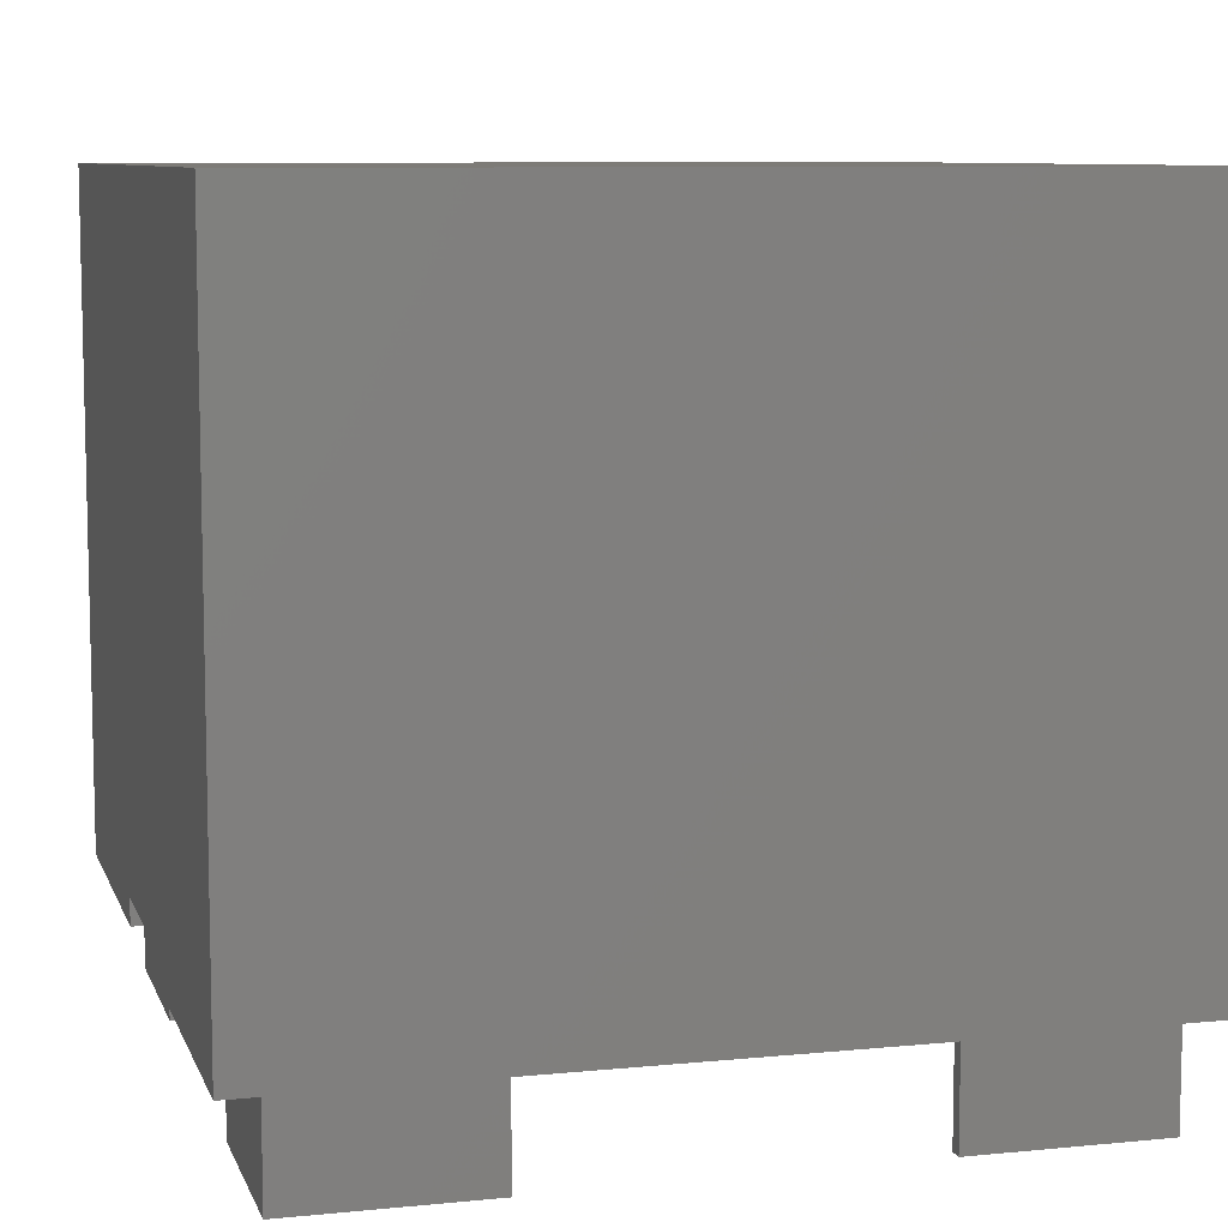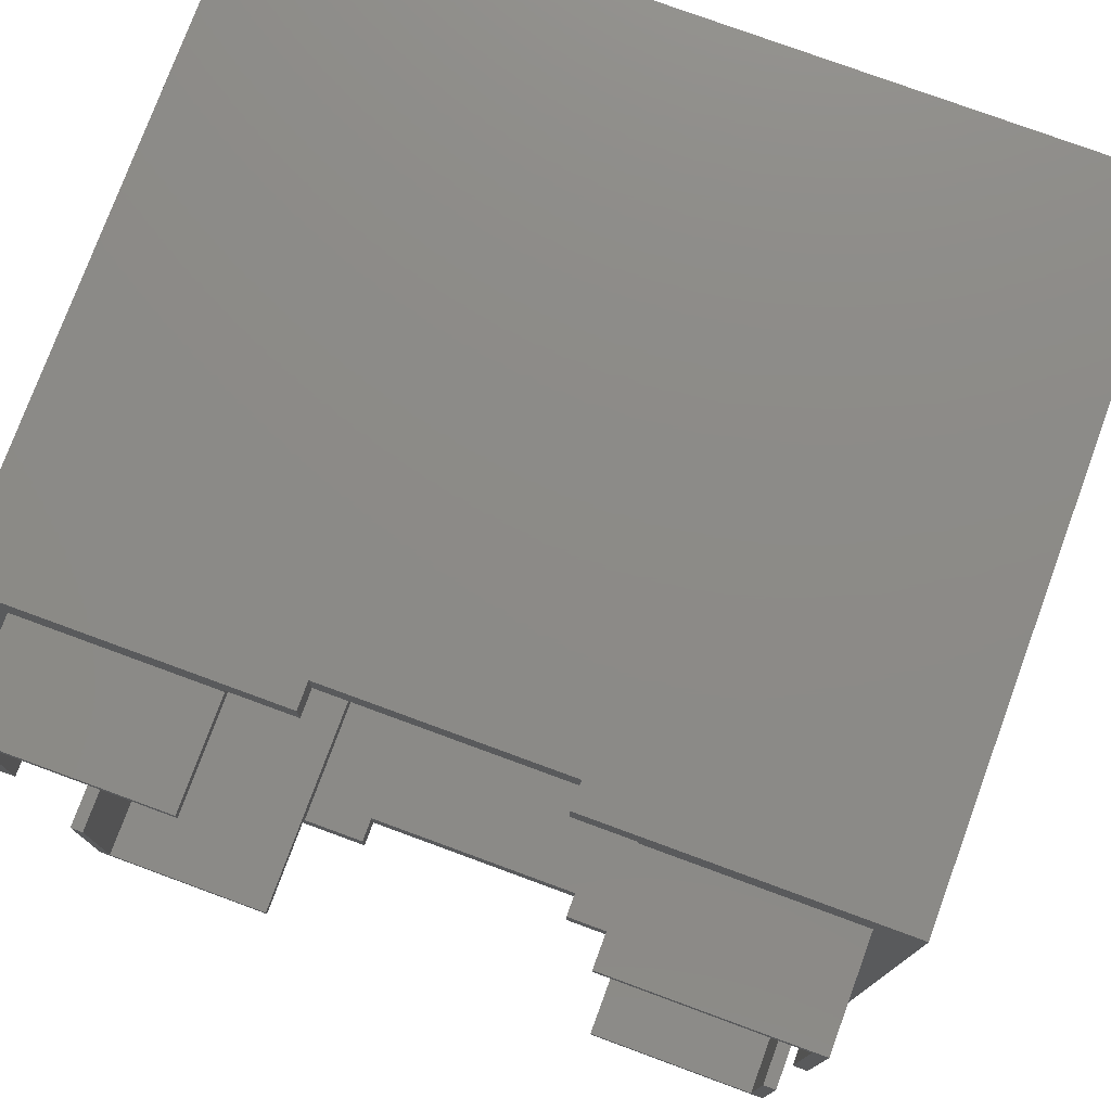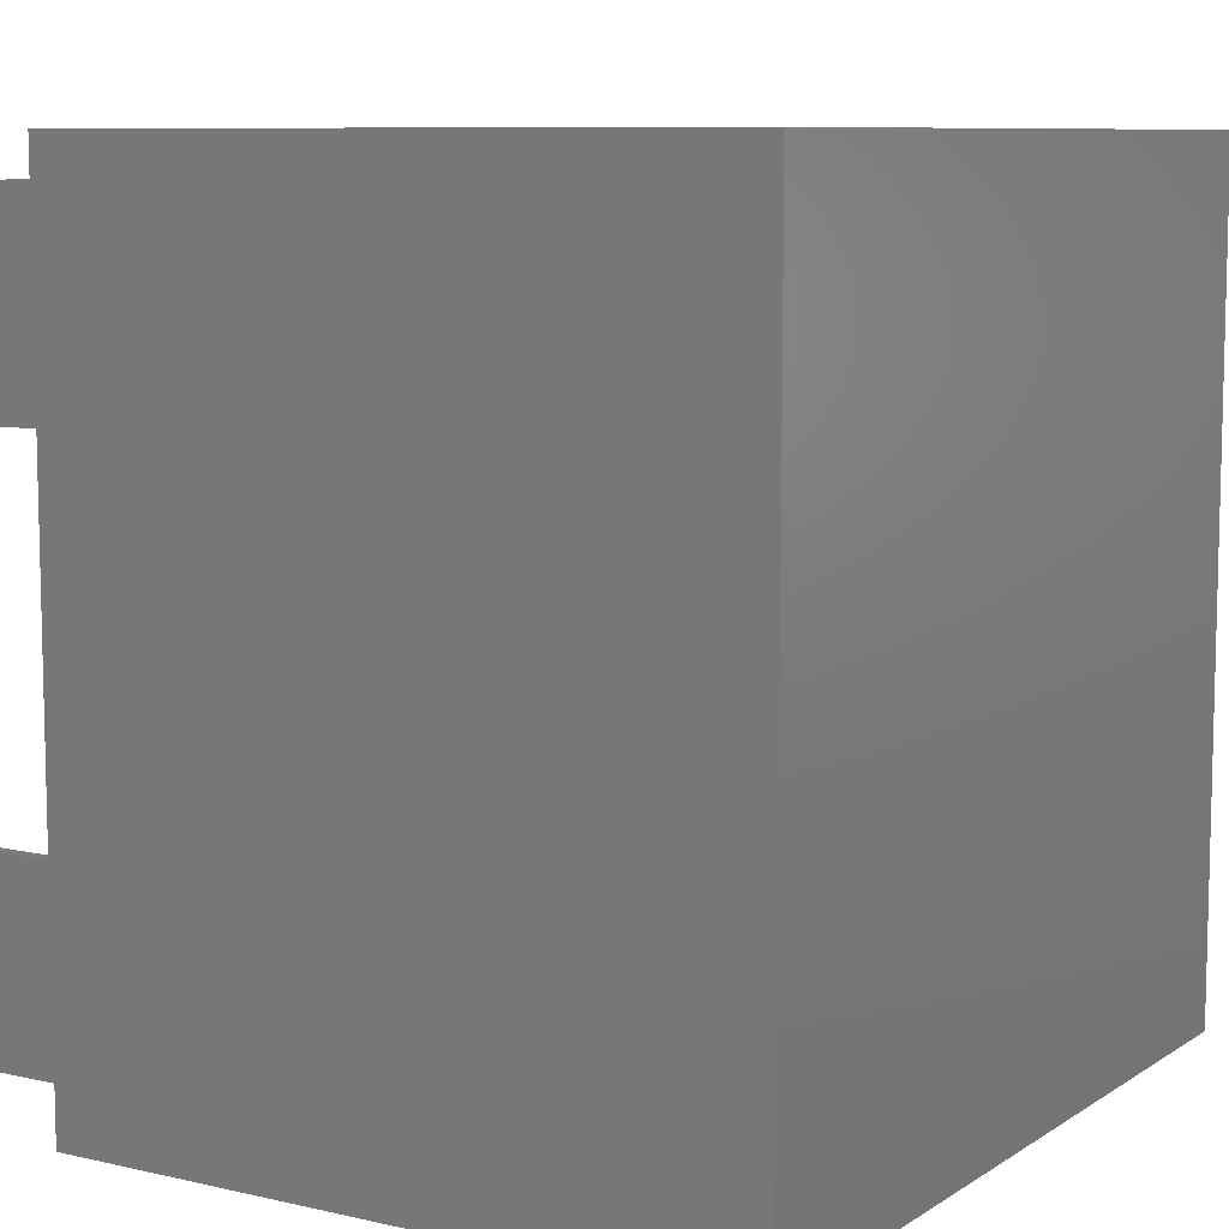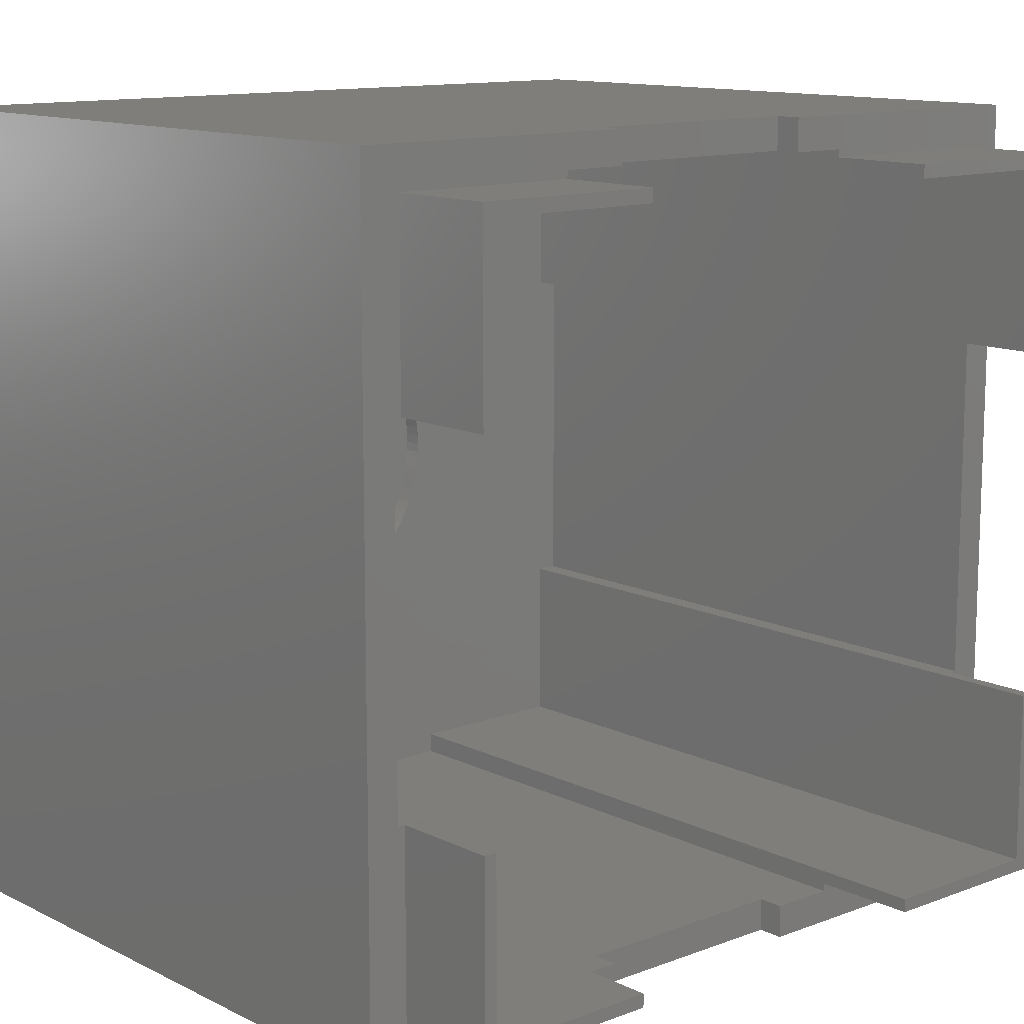
<metadata>
{"format":"stl","ext":"stl","renderer":"f3d","projection":"perspective","resolution":1024,"background":"white","views":[{"elev":8.5,"azim":74.8,"up":"+Z"},{"elev":76.8,"azim":-159.8,"up":"+Y"},{"elev":8.6,"azim":-58.3,"up":"+Y"},{"elev":12.3,"azim":138.7,"up":"+Y"}]}
</metadata>
<code>
# stl→obj: 300 verts, 596 faces
v -6.339 0.3762 -0.508
v 6.339 0.3762 -0.508
v -6.35 -7.777e-16 -0.508
v 6.305 0.751 -0.508
v -6.305 0.751 -0.508
v 6.25 1.123 -0.508
v -6.25 1.123 -0.508
v 6.172 1.492 -0.508
v -6.172 1.492 -0.508
v 6.073 1.855 -0.508
v -6.073 1.855 -0.508
v 5.953 2.211 -0.508
v -5.953 2.211 -0.508
v 5.811 2.56 -0.508
v -5.811 2.56 -0.508
v 5.649 2.9 -0.508
v -5.649 2.9 -0.508
v 5.468 3.229 -0.508
v -5.468 3.229 -0.508
v 5.267 3.547 -0.508
v -5.267 3.547 -0.508
v 5.047 3.853 -0.508
v -5.047 3.853 -0.508
v 4.81 4.145 -0.508
v -4.81 4.145 -0.508
v 4.556 4.423 -0.508
v -4.556 4.423 -0.508
v 4.286 4.685 -0.508
v -4.286 4.685 -0.508
v 4.001 4.931 -0.508
v -4.001 4.931 -0.508
v 3.702 5.159 -0.508
v -3.702 5.159 -0.508
v 3.39 5.37 -0.508
v -3.39 5.37 -0.508
v 3.066 5.561 -0.508
v -3.066 5.561 -0.508
v 2.731 5.733 -0.508
v -2.731 5.733 -0.508
v 2.387 5.884 -0.508
v -2.387 5.884 -0.508
v 2.034 6.016 -0.508
v -2.034 6.016 -0.508
v 1.674 6.125 -0.508
v -1.674 6.125 -0.508
v 1.308 6.214 -0.508
v -1.308 6.214 -0.508
v 0.9376 6.28 -0.508
v -0.9376 6.28 -0.508
v 0.5639 6.325 -0.508
v -0.5639 6.325 -0.508
v 0.1882 6.347 -0.508
v -0.1882 6.347 -0.508
v 6.35 0 -0.508
v -6.339 -0.3762 -0.508
v 6.339 -0.3762 -0.508
v -6.305 -0.751 -0.508
v 6.305 -0.751 -0.508
v -6.25 -1.123 -0.508
v 6.25 -1.123 -0.508
v -6.172 -1.492 -0.508
v 6.172 -1.492 -0.508
v -6.073 -1.855 -0.508
v 6.073 -1.855 -0.508
v -5.953 -2.211 -0.508
v 5.953 -2.211 -0.508
v -5.811 -2.56 -0.508
v 5.811 -2.56 -0.508
v -5.649 -2.9 -0.508
v 5.649 -2.9 -0.508
v -5.468 -3.229 -0.508
v 5.468 -3.229 -0.508
v -5.267 -3.547 -0.508
v 5.267 -3.547 -0.508
v -5.047 -3.853 -0.508
v 5.047 -3.853 -0.508
v -4.81 -4.145 -0.508
v 4.81 -4.145 -0.508
v -4.556 -4.423 -0.508
v 4.556 -4.423 -0.508
v -4.286 -4.685 -0.508
v 4.286 -4.685 -0.508
v -4.001 -4.931 -0.508
v 4.001 -4.931 -0.508
v -3.702 -5.159 -0.508
v 3.702 -5.159 -0.508
v -3.39 -5.37 -0.508
v 3.39 -5.37 -0.508
v -3.066 -5.561 -0.508
v 3.066 -5.561 -0.508
v -2.731 -5.733 -0.508
v 2.731 -5.733 -0.508
v -2.387 -5.884 -0.508
v 2.387 -5.884 -0.508
v -2.034 -6.016 -0.508
v 2.034 -6.016 -0.508
v -1.674 -6.125 -0.508
v 1.674 -6.125 -0.508
v -1.308 -6.214 -0.508
v 1.308 -6.214 -0.508
v -0.9376 -6.28 -0.508
v 0.9376 -6.28 -0.508
v -0.5639 -6.325 -0.508
v 0.5639 -6.325 -0.508
v -0.1882 -6.347 -0.508
v 0.1882 -6.347 -0.508
v 14.3 -6.985 -25.72
v 14.3 -14.3 -25.72
v 14.3 -6.985 -29.84
v 14.3 -14.3 -29.84
v 6.985 -14.3 -25.72
v 6.985 -14.3 -29.84
v 13.79 -13.79 -1.27
v 13.79 -6.985 -1.27
v 13.79 -13.79 -29.84
v 13.79 -6.985 -29.84
v 6.985 -13.79 -1.27
v 6.985 -13.79 -29.84
v -6.985 -14.3 -25.72
v -14.3 -14.3 -25.72
v -6.985 -14.3 -29.84
v -14.3 -14.3 -29.84
v -14.3 -6.985 -25.72
v -14.3 -6.985 -29.84
v -13.79 -13.79 -1.27
v -6.985 -13.79 -1.27
v -13.79 -13.79 -29.84
v -6.985 -13.79 -29.84
v -13.79 -6.985 -1.27
v -13.79 -6.985 -29.84
v 6.985 14.3 -25.72
v 14.3 14.3 -25.72
v 6.985 14.3 -29.84
v 14.3 14.3 -29.84
v 14.3 6.985 -25.72
v 14.3 6.985 -29.84
v 13.79 13.79 -1.27
v 6.985 13.79 -1.27
v 13.79 13.79 -29.84
v 6.985 13.79 -29.84
v 13.79 6.985 -1.27
v 13.79 6.985 -29.84
v -4.445 -14.61 -24.7
v 4.445 -14.61 -24.7
v -4.445 -15.88 -24.7
v 4.445 -15.88 -24.7
v 4.445 14.61 -24.7
v -4.445 14.61 -24.7
v 4.445 15.88 -24.7
v -4.445 15.88 -24.7
v 4.445 -15.88 -25.72
v 4.445 -14.61 -25.72
v -4.445 15.88 -25.72
v -4.445 14.61 -25.72
v 6.985 14.61 -25.72
v 6.985 14.61 -1.27
v 14.61 -6.985 -25.72
v 14.61 -6.985 -1.27
v -6.985 -14.61 -25.72
v -6.985 -14.61 -1.27
v -4.445 -14.61 -25.72
v 6.985 -14.61 -25.72
v 6.985 -14.61 -1.27
v 15.88 -15.88 -25.72
v 15.88 -15.88 0
v -15.88 -15.88 -25.72
v -15.88 -15.88 0
v -4.445 -15.88 -25.72
v 15.88 15.88 0
v 15.88 15.88 -25.72
v 4.445 14.61 -25.72
v 4.445 15.88 -25.72
v 14.61 6.985 -25.72
v 14.61 6.985 -1.27
v -14.61 6.683 -1.27
v -14.61 -6.985 -1.27
v -14.61 6.683 -25.72
v -14.61 -6.985 -25.72
v -15.88 15.88 0
v -15.88 15.88 -25.72
v -14.3 14.3 -25.72
v -14.3 6.683 -25.72
v -6.683 14.61 -25.72
v -6.683 14.3 -25.72
v -6.683 14.61 -1.27
v -6.339 -0.3762 -1.27
v -6.305 -0.751 -1.27
v -6.25 -1.123 -1.27
v -6.172 -1.492 -1.27
v -6.073 -1.855 -1.27
v -5.953 -2.211 -1.27
v -5.811 -2.56 -1.27
v -5.649 -2.9 -1.27
v -5.468 -3.229 -1.27
v -5.267 -3.547 -1.27
v -5.047 -3.853 -1.27
v -4.81 -4.145 -1.27
v -4.556 -4.423 -1.27
v -4.286 -4.685 -1.27
v -4.001 -4.931 -1.27
v -3.702 -5.159 -1.27
v -3.39 -5.37 -1.27
v -3.066 -5.561 -1.27
v -2.731 -5.733 -1.27
v -2.387 -5.884 -1.27
v -2.034 -6.016 -1.27
v -1.674 -6.125 -1.27
v -1.308 -6.214 -1.27
v -0.9376 -6.28 -1.27
v -0.5639 -6.325 -1.27
v -0.1882 -6.347 -1.27
v 0.1882 -6.347 -1.27
v 0.5639 -6.325 -1.27
v 0.9376 -6.28 -1.27
v 1.308 -6.214 -1.27
v 1.674 -6.125 -1.27
v 2.034 -6.016 -1.27
v 2.387 -5.884 -1.27
v 2.731 -5.733 -1.27
v 3.066 -5.561 -1.27
v 3.39 -5.37 -1.27
v 3.702 -5.159 -1.27
v 4.001 -4.931 -1.27
v 4.286 -4.685 -1.27
v 4.556 -4.423 -1.27
v 4.81 -4.145 -1.27
v 5.047 -3.853 -1.27
v 5.267 -3.547 -1.27
v 5.468 -3.229 -1.27
v 5.649 -2.9 -1.27
v 5.811 -2.56 -1.27
v 5.953 -2.211 -1.27
v 6.073 -1.855 -1.27
v 6.172 -1.492 -1.27
v 6.25 -1.123 -1.27
v 6.305 -0.751 -1.27
v 6.339 -0.3762 -1.27
v 6.35 0 -1.27
v 6.339 0.3762 -1.27
v 6.305 0.751 -1.27
v 6.25 1.123 -1.27
v 6.172 1.492 -1.27
v 6.073 1.855 -1.27
v 5.953 2.211 -1.27
v 5.811 2.56 -1.27
v 5.649 2.9 -1.27
v 5.468 3.229 -1.27
v 5.267 3.547 -1.27
v 5.047 3.853 -1.27
v 4.81 4.145 -1.27
v 4.556 4.423 -1.27
v 4.286 4.685 -1.27
v 4.001 4.931 -1.27
v 3.702 5.159 -1.27
v 3.39 5.37 -1.27
v 3.066 5.561 -1.27
v 2.731 5.733 -1.27
v 2.387 5.884 -1.27
v 2.034 6.016 -1.27
v 1.674 6.125 -1.27
v 1.308 6.214 -1.27
v 0.9376 6.28 -1.27
v 0.5639 6.325 -1.27
v 0.1882 6.347 -1.27
v -0.1882 6.347 -1.27
v -0.5639 6.325 -1.27
v -0.9376 6.28 -1.27
v -1.308 6.214 -1.27
v -1.674 6.125 -1.27
v -2.034 6.016 -1.27
v -2.387 5.884 -1.27
v -2.731 5.733 -1.27
v -3.066 5.561 -1.27
v -3.39 5.37 -1.27
v -3.702 5.159 -1.27
v -4.001 4.931 -1.27
v -4.286 4.685 -1.27
v -4.556 4.423 -1.27
v -4.81 4.145 -1.27
v -5.047 3.853 -1.27
v -5.267 3.547 -1.27
v -5.468 3.229 -1.27
v -5.649 2.9 -1.27
v -5.811 2.56 -1.27
v -5.953 2.211 -1.27
v -6.073 1.855 -1.27
v -6.172 1.492 -1.27
v -6.25 1.123 -1.27
v -6.305 0.751 -1.27
v -6.339 0.3762 -1.27
v -6.35 -1.11e-15 -1.27
v -13.79 6.683 -1.27
v -6.683 13.79 -1.27
v -13.79 13.79 -1.27
v -6.683 13.79 -29.84
v -6.683 14.3 -29.84
v -13.79 13.79 -29.84
v -13.79 6.683 -29.84
v -14.3 6.683 -29.84
v -14.3 14.3 -29.84
f 1 2 3
f 1 4 2
f 1 5 4
f 4 5 6
f 6 5 7
f 8 7 9
f 10 9 11
f 12 11 13
f 14 13 15
f 16 15 17
f 18 17 19
f 20 19 21
f 22 21 23
f 24 23 25
f 26 25 27
f 28 27 29
f 30 29 31
f 32 31 33
f 34 33 35
f 36 35 37
f 38 37 39
f 40 39 41
f 42 41 43
f 44 43 45
f 46 45 47
f 48 47 49
f 50 49 51
f 52 51 53
f 52 50 51
f 6 7 8
f 8 9 10
f 10 11 12
f 12 13 14
f 14 15 16
f 16 17 18
f 18 19 20
f 20 21 22
f 22 23 24
f 24 25 26
f 26 27 28
f 28 29 30
f 30 31 32
f 32 33 34
f 34 35 36
f 36 37 38
f 38 39 40
f 40 41 42
f 42 43 44
f 44 45 46
f 46 47 48
f 48 49 50
f 2 54 3
f 3 54 55
f 55 54 56
f 57 56 58
f 59 58 60
f 61 60 62
f 63 62 64
f 65 64 66
f 67 66 68
f 69 68 70
f 71 70 72
f 73 72 74
f 75 74 76
f 77 76 78
f 79 78 80
f 81 80 82
f 83 82 84
f 85 84 86
f 87 86 88
f 89 88 90
f 91 90 92
f 93 92 94
f 95 94 96
f 97 96 98
f 99 98 100
f 101 100 102
f 103 102 104
f 105 104 106
f 105 103 104
f 55 56 57
f 57 58 59
f 59 60 61
f 61 62 63
f 63 64 65
f 65 66 67
f 67 68 69
f 69 70 71
f 71 72 73
f 73 74 75
f 75 76 77
f 77 78 79
f 79 80 81
f 81 82 83
f 83 84 85
f 85 86 87
f 87 88 89
f 89 90 91
f 91 92 93
f 93 94 95
f 95 96 97
f 97 98 99
f 99 100 101
f 101 102 103
f 107 108 109
f 109 108 110
f 108 111 110
f 110 111 112
f 113 114 115
f 115 114 116
f 117 113 118
f 118 113 115
f 109 110 115
f 116 109 115
f 118 115 112
f 112 115 110
f 119 120 121
f 121 120 122
f 120 123 122
f 122 123 124
f 125 126 127
f 127 126 128
f 129 125 130
f 130 125 127
f 121 122 127
f 128 121 127
f 130 127 124
f 124 127 122
f 131 132 133
f 133 132 134
f 132 135 134
f 134 135 136
f 137 138 139
f 139 138 140
f 141 137 142
f 142 137 139
f 133 134 139
f 140 133 139
f 142 139 136
f 136 139 134
f 143 144 145
f 145 144 146
f 147 148 149
f 149 148 150
f 146 144 151
f 151 144 152
f 150 148 153
f 153 148 154
f 140 138 131
f 133 140 131
f 155 131 156
f 156 131 138
f 116 114 107
f 109 116 107
f 157 107 158
f 158 107 114
f 159 160 143
f 161 159 143
f 162 144 163
f 162 152 144
f 144 143 163
f 163 143 160
f 164 165 146
f 151 164 146
f 166 145 167
f 166 168 145
f 145 146 167
f 167 146 165
f 169 165 170
f 170 165 164
f 147 149 171
f 171 149 172
f 173 174 135
f 135 174 141
f 142 135 141
f 142 136 135
f 158 174 157
f 157 174 173
f 162 163 111
f 111 163 117
f 118 111 117
f 118 112 111
f 152 162 151
f 151 162 164
f 164 162 108
f 157 108 107
f 157 164 108
f 157 173 164
f 164 173 170
f 170 173 132
f 155 132 131
f 155 170 132
f 155 172 170
f 155 171 172
f 162 111 108
f 173 135 132
f 128 126 119
f 121 128 119
f 159 119 160
f 160 119 126
f 175 176 177
f 177 176 178
f 167 179 166
f 166 179 180
f 143 145 161
f 161 145 168
f 178 176 123
f 123 176 129
f 130 123 129
f 130 124 123
f 178 166 177
f 178 120 166
f 178 123 120
f 119 159 120
f 120 159 166
f 166 159 168
f 168 159 161
f 166 180 177
f 177 180 181
f 182 177 181
f 181 180 183
f 184 181 183
f 154 183 153
f 153 183 180
f 155 156 147
f 171 155 147
f 183 148 185
f 183 154 148
f 148 147 185
f 185 147 156
f 180 179 150
f 153 180 150
f 170 149 169
f 170 172 149
f 149 150 169
f 169 150 179
f 55 186 3
f 55 187 186
f 55 57 187
f 187 57 188
f 188 57 59
f 189 59 61
f 190 61 63
f 191 63 65
f 192 65 67
f 193 67 69
f 194 69 71
f 195 71 73
f 196 73 75
f 197 75 77
f 198 77 79
f 199 79 81
f 200 81 83
f 201 83 85
f 202 85 87
f 203 87 89
f 204 89 91
f 205 91 93
f 206 93 95
f 207 95 97
f 208 97 99
f 209 99 101
f 210 101 103
f 211 103 105
f 212 105 106
f 213 106 104
f 214 104 102
f 215 102 100
f 216 100 98
f 217 98 96
f 218 96 94
f 219 94 92
f 220 92 90
f 221 90 88
f 222 88 86
f 223 86 84
f 224 84 82
f 225 82 80
f 226 80 78
f 227 78 76
f 228 76 74
f 229 74 72
f 230 72 70
f 231 70 68
f 232 68 66
f 233 66 64
f 234 64 62
f 235 62 60
f 236 60 58
f 237 58 56
f 238 56 54
f 239 54 2
f 240 2 4
f 241 4 6
f 242 6 8
f 243 8 10
f 244 10 12
f 245 12 14
f 246 14 16
f 247 16 18
f 248 18 20
f 249 20 22
f 250 22 24
f 251 24 26
f 252 26 28
f 253 28 30
f 254 30 32
f 255 32 34
f 256 34 36
f 257 36 38
f 258 38 40
f 259 40 42
f 260 42 44
f 261 44 46
f 262 46 48
f 263 48 50
f 264 50 52
f 265 52 53
f 266 53 51
f 267 51 49
f 268 49 47
f 269 47 45
f 270 45 43
f 271 43 41
f 272 41 39
f 273 39 37
f 274 37 35
f 275 35 33
f 276 33 31
f 277 31 29
f 278 29 27
f 279 27 25
f 280 25 23
f 281 23 21
f 282 21 19
f 283 19 17
f 284 17 15
f 285 15 13
f 286 13 11
f 287 11 9
f 288 9 7
f 289 7 5
f 290 5 1
f 291 1 3
f 186 291 3
f 188 59 189
f 189 61 190
f 190 63 191
f 191 65 192
f 192 67 193
f 193 69 194
f 194 71 195
f 195 73 196
f 196 75 197
f 197 77 198
f 198 79 199
f 199 81 200
f 200 83 201
f 201 85 202
f 202 87 203
f 203 89 204
f 204 91 205
f 205 93 206
f 206 95 207
f 207 97 208
f 208 99 209
f 209 101 210
f 210 103 211
f 211 105 212
f 212 106 213
f 213 104 214
f 214 102 215
f 215 100 216
f 216 98 217
f 217 96 218
f 218 94 219
f 219 92 220
f 220 90 221
f 221 88 222
f 222 86 223
f 223 84 224
f 224 82 225
f 225 80 226
f 226 78 227
f 227 76 228
f 228 74 229
f 229 72 230
f 230 70 231
f 231 68 232
f 232 66 233
f 233 64 234
f 234 62 235
f 235 60 236
f 236 58 237
f 237 56 238
f 238 54 239
f 239 2 240
f 240 4 241
f 241 6 242
f 242 8 243
f 243 10 244
f 244 12 245
f 245 14 246
f 246 16 247
f 247 18 248
f 248 20 249
f 249 22 250
f 250 24 251
f 251 26 252
f 252 28 253
f 253 30 254
f 254 32 255
f 255 34 256
f 256 36 257
f 257 38 258
f 258 40 259
f 259 42 260
f 260 44 261
f 261 46 262
f 262 48 263
f 263 50 264
f 264 52 265
f 265 53 266
f 266 51 267
f 267 49 268
f 268 47 269
f 269 45 270
f 270 43 271
f 271 41 272
f 272 39 273
f 273 37 274
f 274 35 275
f 275 33 276
f 276 31 277
f 277 29 278
f 278 27 279
f 279 25 280
f 280 23 281
f 281 21 282
f 282 19 283
f 283 17 284
f 284 15 285
f 285 13 286
f 286 11 287
f 287 9 288
f 288 7 289
f 289 5 290
f 290 1 291
f 175 292 176
f 176 292 129
f 129 292 291
f 186 129 291
f 186 187 129
f 129 187 188
f 189 129 188
f 189 190 129
f 129 190 191
f 192 129 191
f 192 193 129
f 129 193 194
f 195 129 194
f 195 196 129
f 129 196 197
f 198 129 197
f 198 126 129
f 198 199 126
f 126 199 200
f 201 126 200
f 201 202 126
f 126 202 203
f 204 126 203
f 204 205 126
f 126 205 206
f 207 126 206
f 207 208 126
f 126 208 209
f 210 126 209
f 210 211 126
f 126 211 212
f 117 212 213
f 214 117 213
f 214 215 117
f 117 215 216
f 217 117 216
f 217 218 117
f 117 218 219
f 220 117 219
f 220 221 117
f 117 221 222
f 223 117 222
f 223 224 117
f 117 224 225
f 114 225 226
f 227 114 226
f 227 228 114
f 114 228 229
f 230 114 229
f 230 231 114
f 114 231 232
f 233 114 232
f 233 234 114
f 114 234 235
f 236 114 235
f 236 237 114
f 114 237 238
f 141 238 239
f 240 141 239
f 240 241 141
f 141 241 242
f 243 141 242
f 243 244 141
f 141 244 245
f 246 141 245
f 246 247 141
f 141 247 248
f 249 141 248
f 249 250 141
f 141 250 251
f 138 251 252
f 253 138 252
f 253 254 138
f 138 254 255
f 256 138 255
f 256 257 138
f 138 257 258
f 259 138 258
f 259 260 138
f 138 260 261
f 262 138 261
f 262 263 138
f 138 263 264
f 293 264 265
f 266 293 265
f 266 267 293
f 293 267 268
f 269 293 268
f 269 270 293
f 293 270 271
f 272 293 271
f 272 273 293
f 293 273 274
f 275 293 274
f 275 276 293
f 293 276 277
f 278 293 277
f 278 292 293
f 278 279 292
f 292 279 280
f 281 292 280
f 281 282 292
f 292 282 283
f 284 292 283
f 284 285 292
f 292 285 286
f 287 292 286
f 287 288 292
f 292 288 289
f 290 292 289
f 290 291 292
f 292 294 293
f 185 156 293
f 293 156 138
f 264 293 138
f 137 141 138
f 138 141 251
f 174 158 141
f 141 158 114
f 238 141 114
f 113 117 114
f 114 117 225
f 163 160 117
f 117 160 126
f 212 117 126
f 126 125 129
f 183 185 184
f 184 185 293
f 295 184 293
f 295 296 184
f 293 294 295
f 295 294 297
f 294 292 297
f 297 292 298
f 298 292 182
f 299 298 182
f 177 182 175
f 175 182 292
f 181 184 300
f 300 184 296
f 182 181 299
f 299 181 300
f 169 179 165
f 165 179 167
f 298 299 297
f 297 299 300
f 296 297 300
f 296 295 297

</code>
